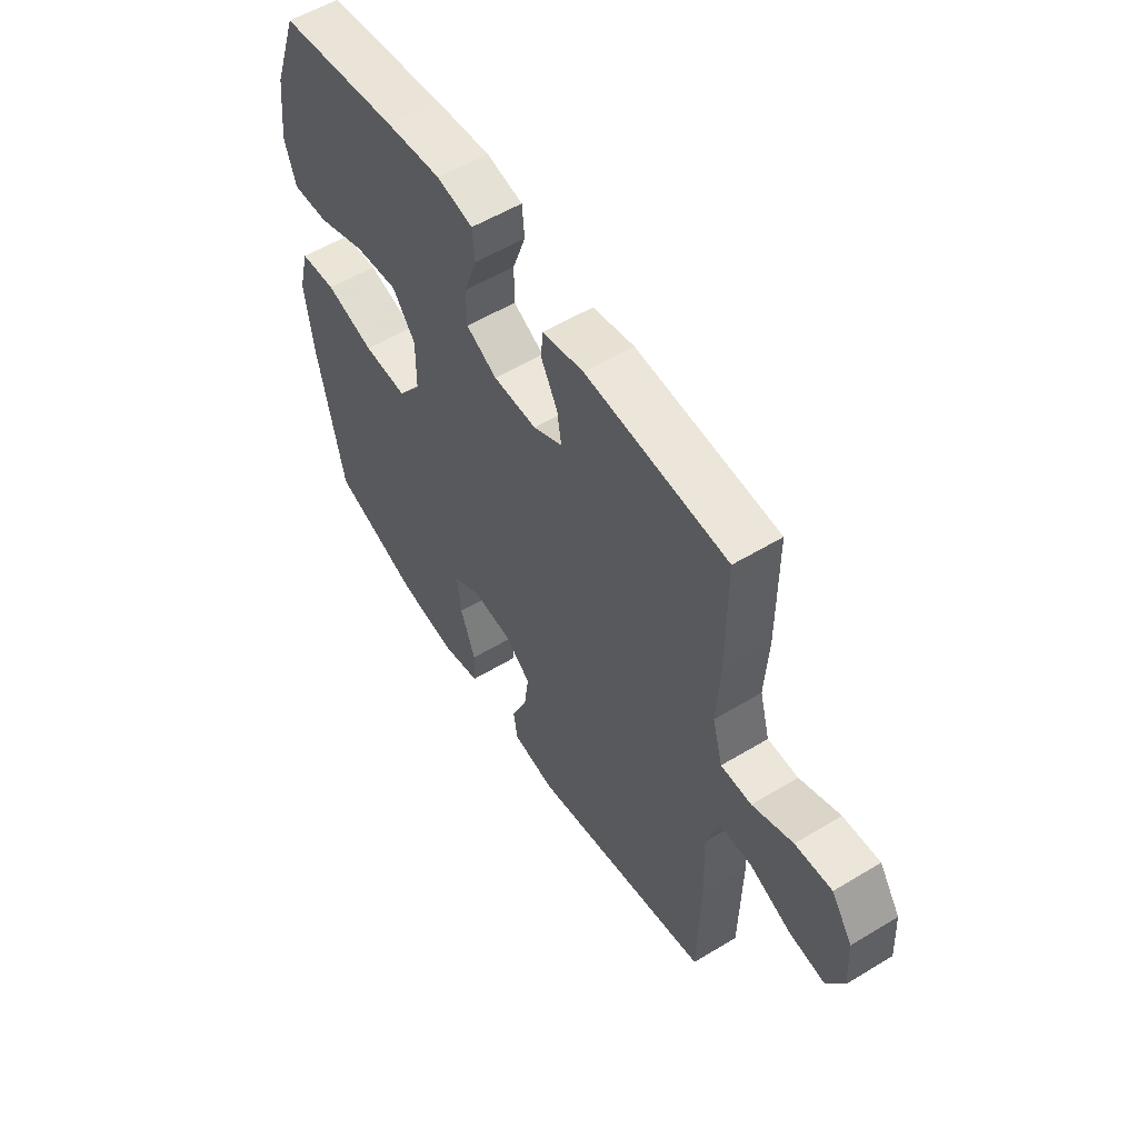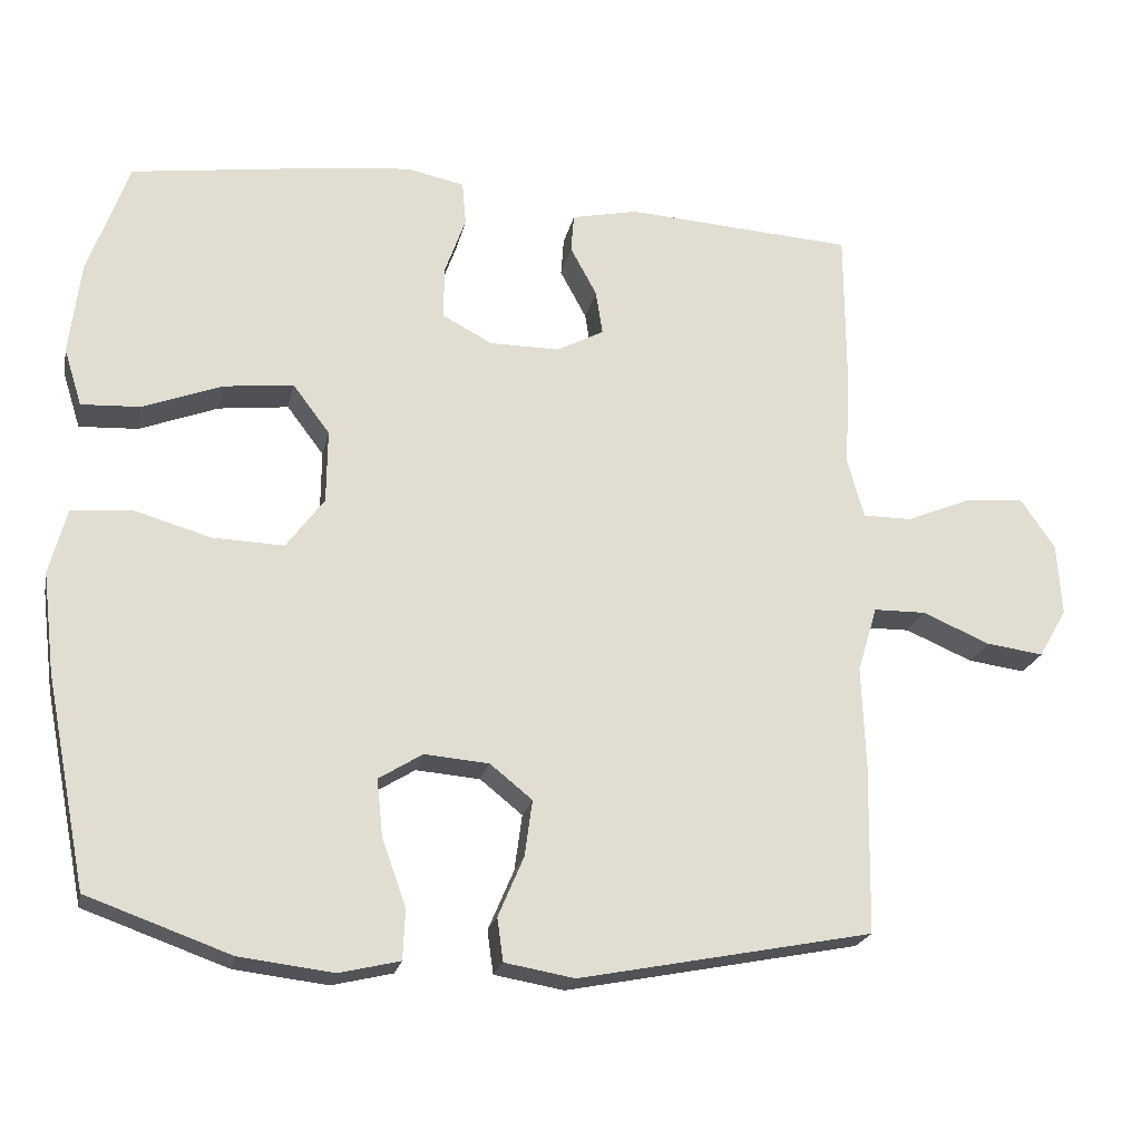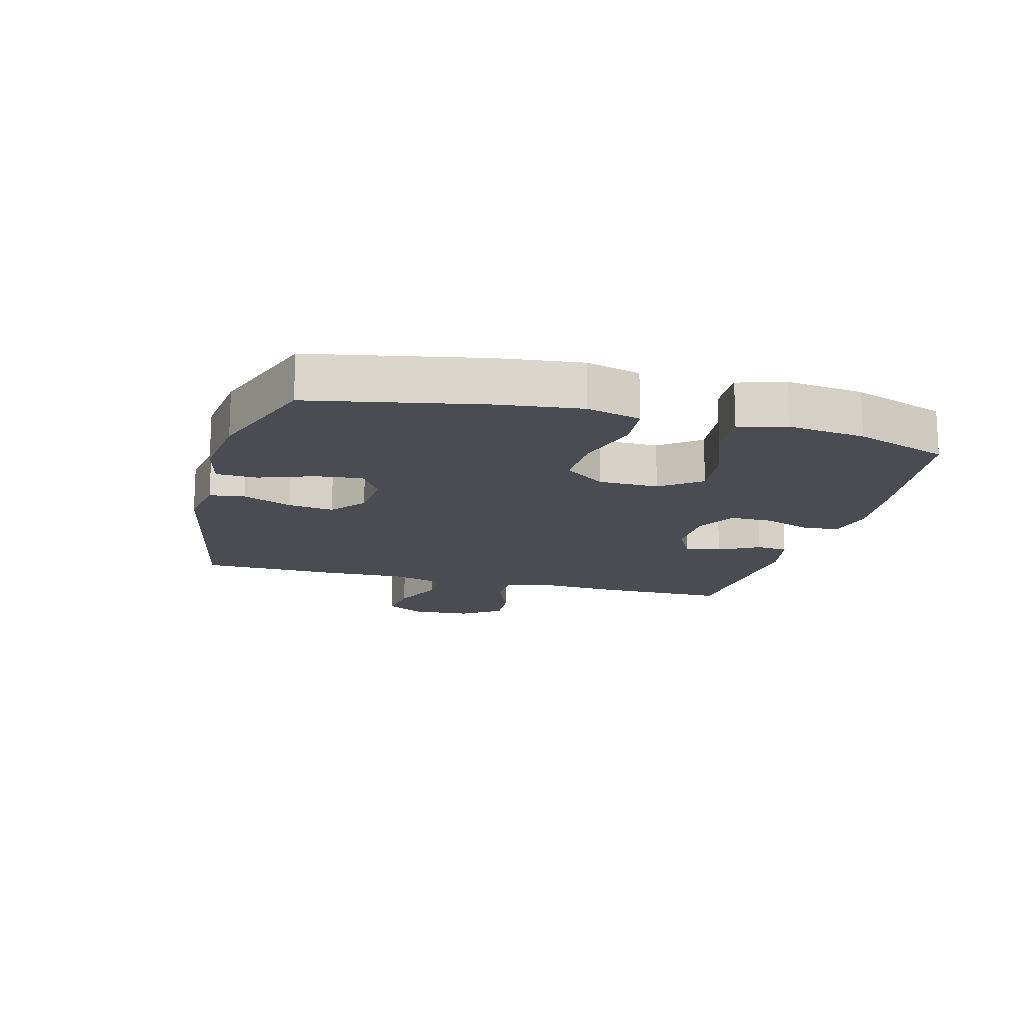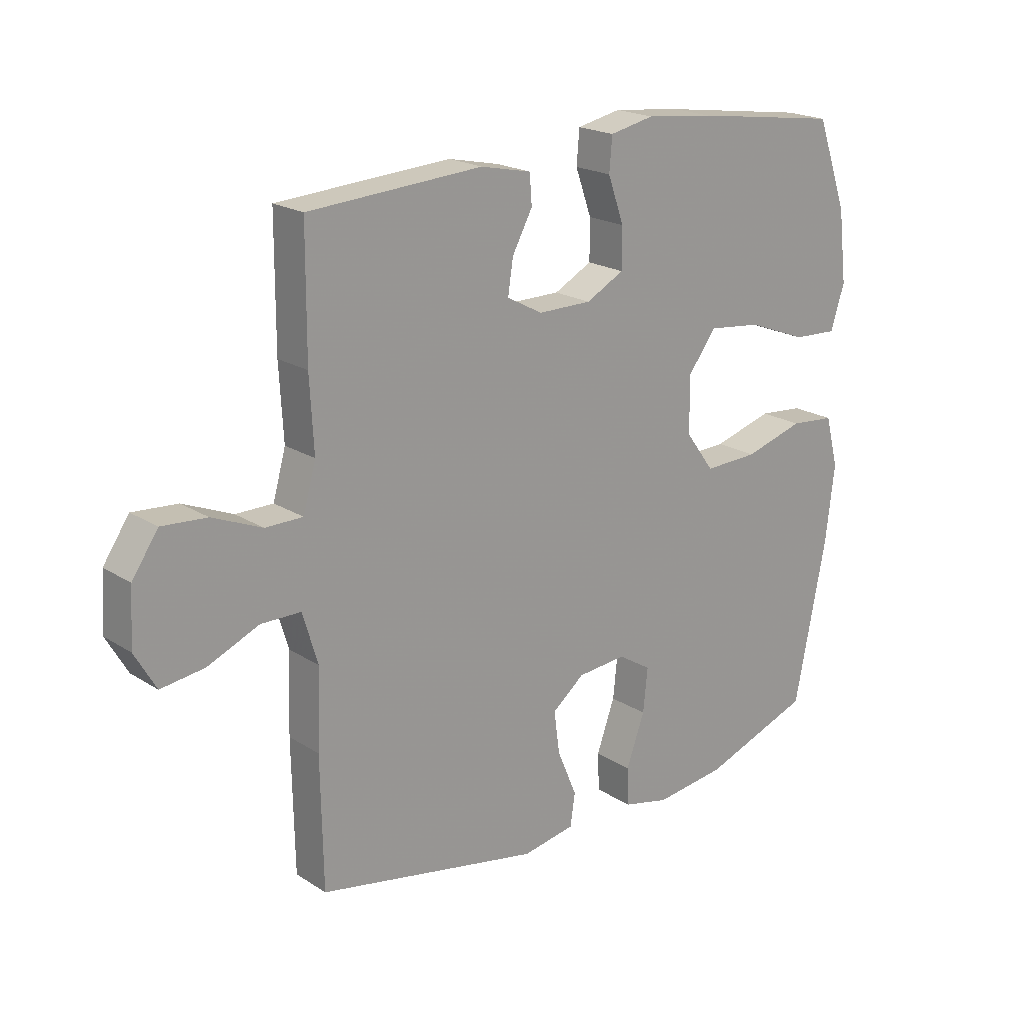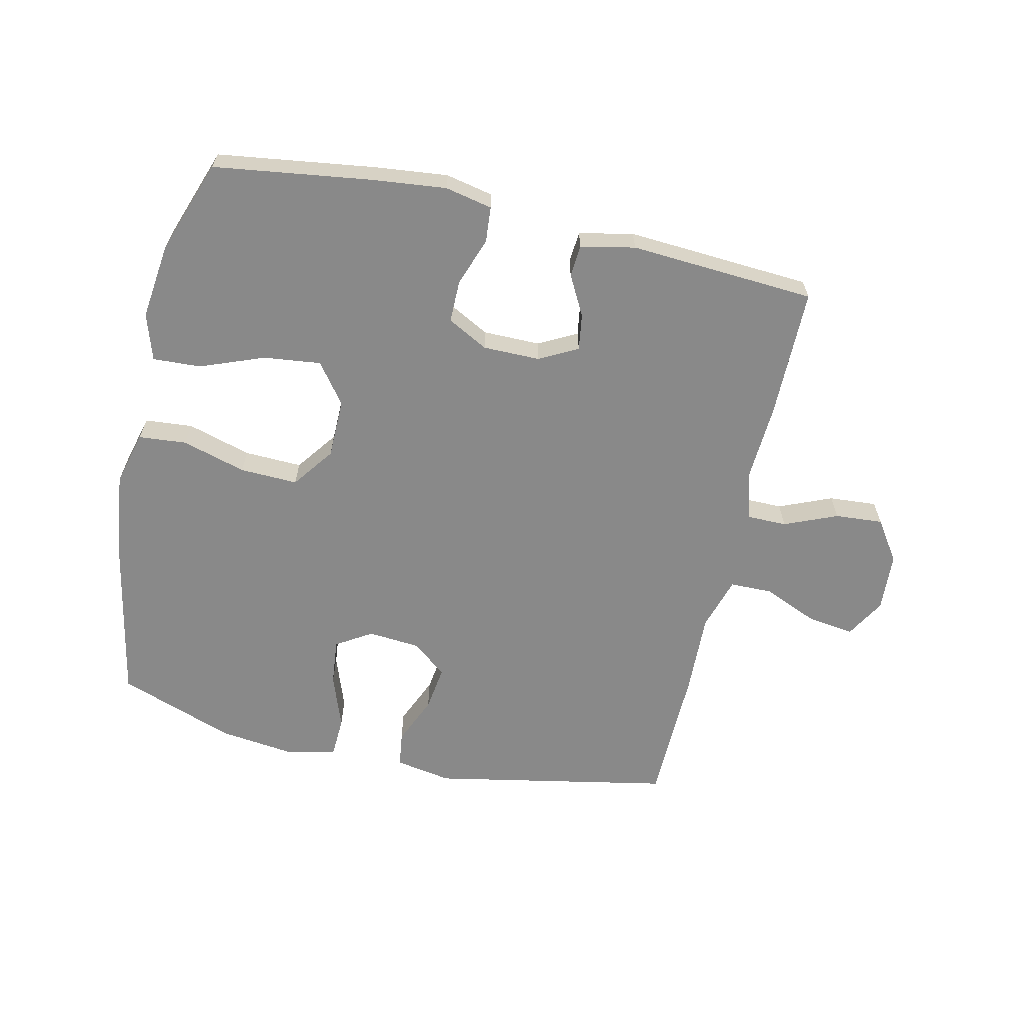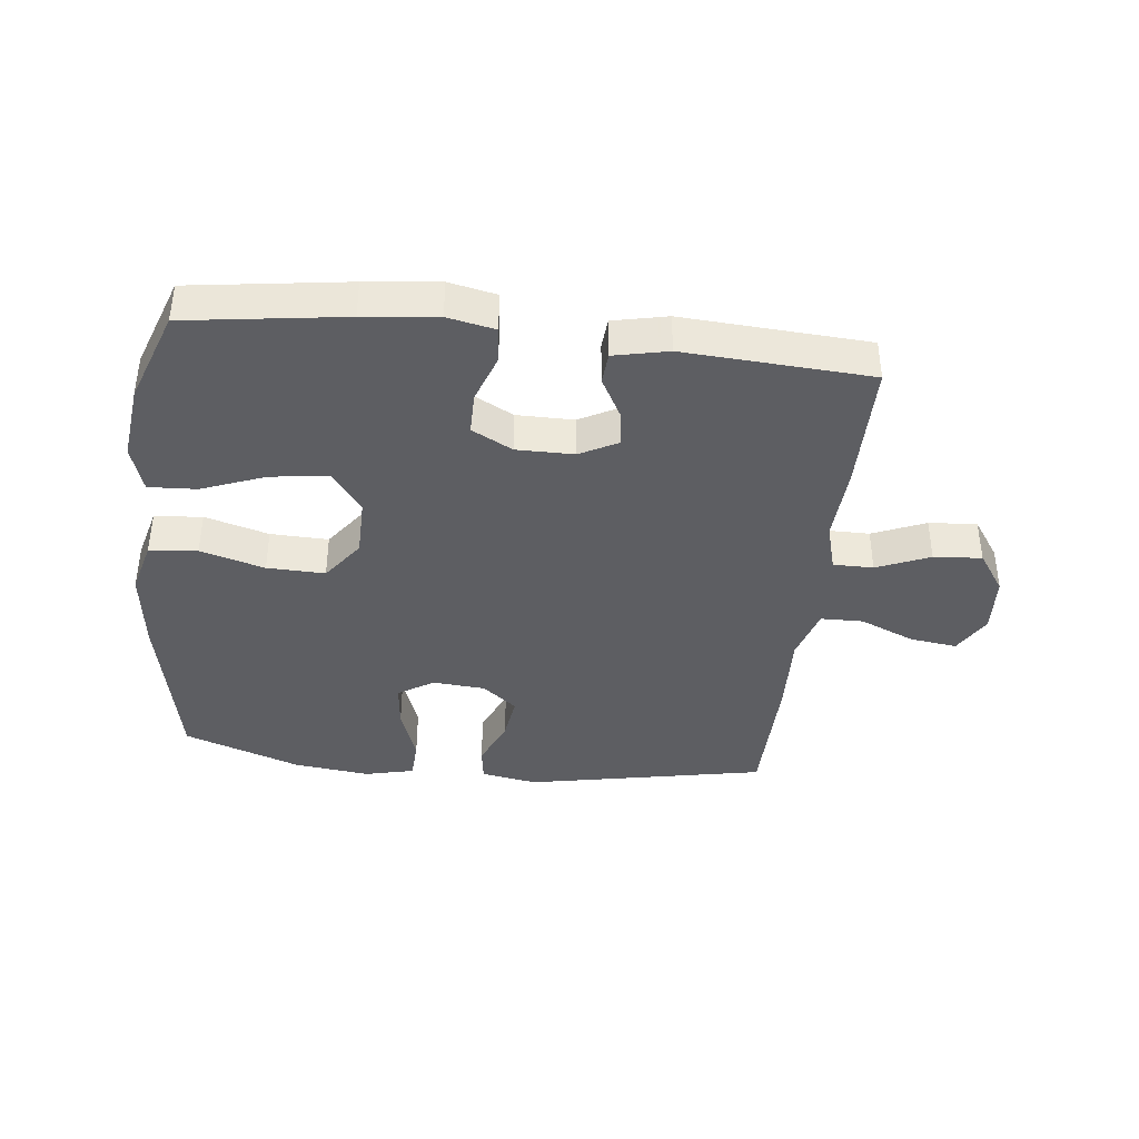
<metadata>
{"format":"obj","ext":"obj","renderer":"f3d","projection":"perspective","resolution":1024,"background":"white","views":[{"elev":55.8,"azim":57.6,"up":"+Z"},{"elev":-21.6,"azim":-11.8,"up":"+Z"},{"elev":-15.5,"azim":-105.0,"up":"+Y"},{"elev":20.2,"azim":139.1,"up":"+Z"},{"elev":-63.2,"azim":-12.8,"up":"+Y"},{"elev":-39.4,"azim":-6.4,"up":"+Y"}]}
</metadata>
<code>
v 0.5 0.07 -0.5
v 0.112 0.07 -0.576
v 0.02 0.07 -0.56
v 0.012 0.07 -0.503
v 0.046 0.07 -0.423
v 0.056 0.07 -0.349
v 0 0.07 -0.304
v -0.085 0.07 -0.297
v -0.143 0.07 -0.333
v -0.135 0.07 -0.409
v -0.103 0.07 -0.498
v -0.106 0.07 -0.564
v -0.186 0.07 -0.583
v -0.31 0.07 -0.568
v -0.5 0.07 -0.5
v -0.555 0.07 -0.222
v -0.571 0.07 -0.089
v -0.548 0.07 -0.001
v -0.47 0.07 0.006
v -0.366 0.07 -0.024
v -0.272 0.07 -0.027
v -0.222 0.07 0.041
v -0.221 0.07 0.138
v -0.27 0.07 0.203
v -0.363 0.07 0.192
v -0.467 0.07 0.152
v -0.545 0.07 0.148
v -0.569 0.07 0.224
v -0.554 0.07 0.348
v -0.5 0.07 0.5
v -0.244 0.07 0.536
v -0.125 0.07 0.549
v -0.048 0.07 0.533
v -0.043 0.07 0.475
v -0.071 0.07 0.396
v -0.071 0.07 0.327
v -0.005 0.07 0.292
v 0.088 0.07 0.292
v 0.15 0.07 0.325
v 0.141 0.07 0.384
v 0.106 0.07 0.449
v 0.11 0.07 0.5
v 0.198 0.07 0.519
v 0.5 0.07 0.5
v 0.501 0.07 0.287
v 0.494 0.07 0.162
v 0.516 0.07 0.083
v 0.581 0.07 0.083
v 0.667 0.07 0.119
v 0.745 0.07 0.125
v 0.79 0.07 0.059
v 0.796 0.07 -0.037
v 0.759 0.07 -0.101
v 0.683 0.07 -0.091
v 0.594 0.07 -0.053
v 0.525 0.07 -0.054
v 0.499 0.07 -0.141
v 0.504 0.07 -0.276
v 0.5 0 -0.5
v 0.112 0 -0.576
v 0.02 0 -0.56
v 0.012 0 -0.503
v 0.046 0 -0.423
v 0.056 0 -0.349
v 0 0 -0.304
v -0.085 0 -0.297
v -0.143 0 -0.333
v -0.135 0 -0.409
v -0.103 0 -0.498
v -0.106 0 -0.564
v -0.186 0 -0.583
v -0.31 0 -0.568
v -0.5 0 -0.5
v -0.555 0 -0.222
v -0.571 0 -0.089
v -0.548 0 -0.001
v -0.47 0 0.006
v -0.366 0 -0.024
v -0.272 0 -0.027
v -0.222 0 0.041
v -0.221 0 0.138
v -0.27 0 0.203
v -0.363 0 0.192
v -0.467 0 0.152
v -0.545 0 0.148
v -0.569 0 0.224
v -0.554 0 0.348
v -0.5 0 0.5
v -0.244 0 0.536
v -0.125 0 0.549
v -0.048 0 0.533
v -0.043 0 0.475
v -0.071 0 0.396
v -0.071 0 0.327
v -0.005 0 0.292
v 0.088 0 0.292
v 0.15 0 0.325
v 0.141 0 0.384
v 0.106 0 0.449
v 0.11 0 0.5
v 0.198 0 0.519
v 0.5 0 0.5
v 0.501 0 0.287
v 0.494 0 0.162
v 0.516 0 0.083
v 0.581 0 0.083
v 0.667 0 0.119
v 0.745 0 0.125
v 0.79 0 0.059
v 0.796 0 -0.037
v 0.759 0 -0.101
v 0.683 0 -0.091
v 0.594 0 -0.053
v 0.525 0 -0.054
v 0.499 0 -0.141
v 0.504 0 -0.276
f 3 4 5
f 2 3 5
f 1 2 5
f 58 1 5
f 57 58 5
f 56 57 5 6
f 53 54 55
f 52 53 55
f 51 52 55
f 50 51 55
f 49 50 55
f 48 49 55
f 47 48 55 56
f 56 6 7
f 47 56 7
f 46 47 7
f 44 45 46
f 43 44 46
f 42 43 46
f 41 42 46
f 40 41 46
f 39 40 46
f 46 7 8
f 39 46 8
f 38 39 8
f 33 34 35
f 32 33 35
f 31 32 35
f 30 31 35
f 29 30 35
f 28 29 35
f 27 28 35
f 26 27 35
f 25 26 35
f 24 25 35 36
f 23 24 36 37
f 18 19 20
f 17 18 20
f 16 17 20
f 15 16 20
f 14 15 20
f 13 14 20
f 12 13 20
f 11 12 20
f 10 11 20
f 9 10 20 21
f 38 8 9
f 37 38 9
f 23 37 9
f 22 23 9
f 9 21 22
f 63 62 61
f 63 61 60
f 63 60 59
f 63 59 116
f 63 116 115
f 64 63 115 114
f 113 112 111
f 113 111 110
f 113 110 109
f 113 109 108
f 113 108 107
f 113 107 106
f 114 113 106 105
f 65 64 114
f 65 114 105
f 65 105 104
f 104 103 102
f 104 102 101
f 104 101 100
f 104 100 99
f 104 99 98
f 104 98 97
f 66 65 104
f 66 104 97
f 66 97 96
f 93 92 91
f 93 91 90
f 93 90 89
f 93 89 88
f 93 88 87
f 93 87 86
f 93 86 85
f 93 85 84
f 93 84 83
f 94 93 83 82
f 95 94 82 81
f 78 77 76
f 78 76 75
f 78 75 74
f 78 74 73
f 78 73 72
f 78 72 71
f 78 71 70
f 78 70 69
f 78 69 68
f 79 78 68 67
f 67 66 96
f 67 96 95
f 67 95 81
f 67 81 80
f 80 79 67
f 1 59 60 2
f 2 60 61 3
f 3 61 62 4
f 4 62 63 5
f 5 63 64 6
f 6 64 65 7
f 7 65 66 8
f 8 66 67 9
f 9 67 68 10
f 10 68 69 11
f 11 69 70 12
f 12 70 71 13
f 13 71 72 14
f 14 72 73 15
f 15 73 74 16
f 16 74 75 17
f 17 75 76 18
f 18 76 77 19
f 19 77 78 20
f 20 78 79 21
f 21 79 80 22
f 22 80 81 23
f 23 81 82 24
f 24 82 83 25
f 25 83 84 26
f 26 84 85 27
f 27 85 86 28
f 28 86 87 29
f 29 87 88 30
f 30 88 89 31
f 31 89 90 32
f 32 90 91 33
f 33 91 92 34
f 34 92 93 35
f 35 93 94 36
f 36 94 95 37
f 37 95 96 38
f 38 96 97 39
f 39 97 98 40
f 40 98 99 41
f 41 99 100 42
f 42 100 101 43
f 43 101 102 44
f 44 102 103 45
f 45 103 104 46
f 46 104 105 47
f 47 105 106 48
f 48 106 107 49
f 49 107 108 50
f 50 108 109 51
f 51 109 110 52
f 52 110 111 53
f 53 111 112 54
f 54 112 113 55
f 55 113 114 56
f 56 114 115 57
f 57 115 116 58
f 58 116 59 1

</code>
